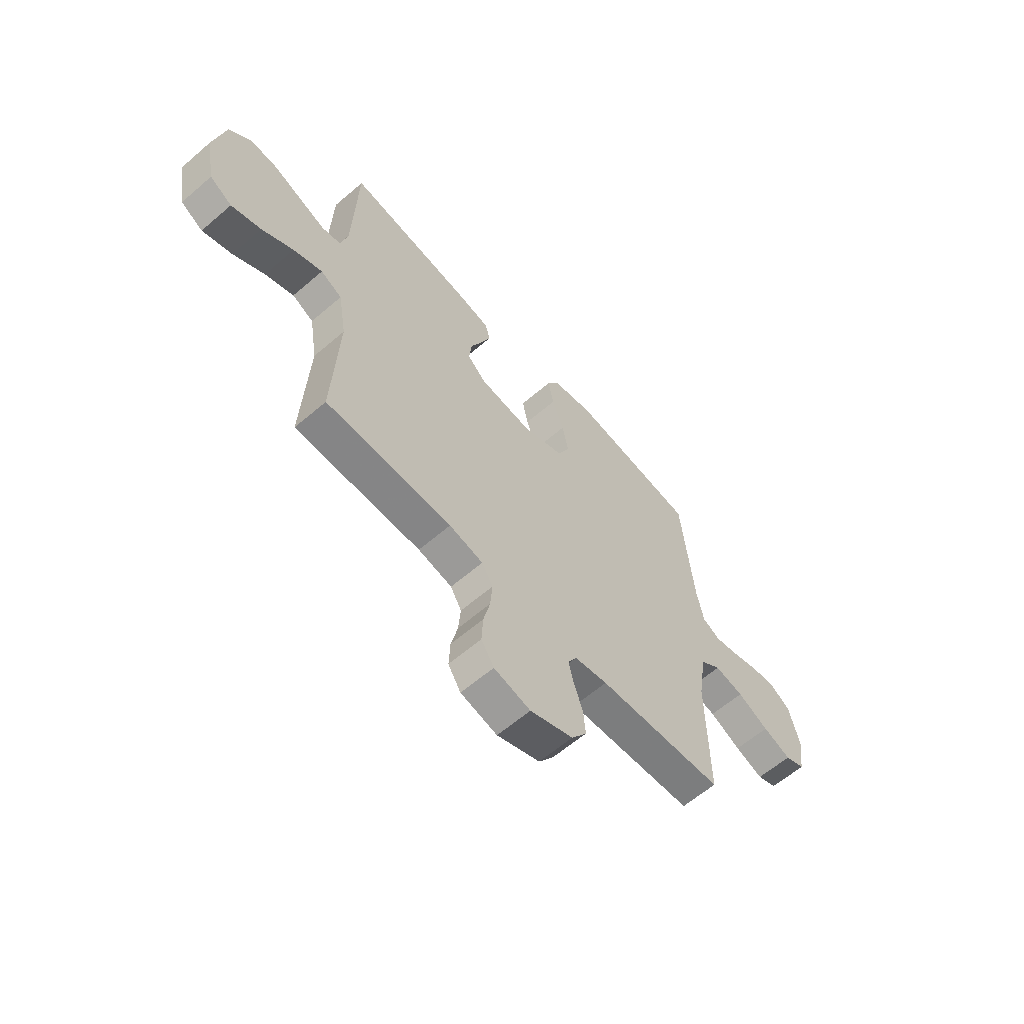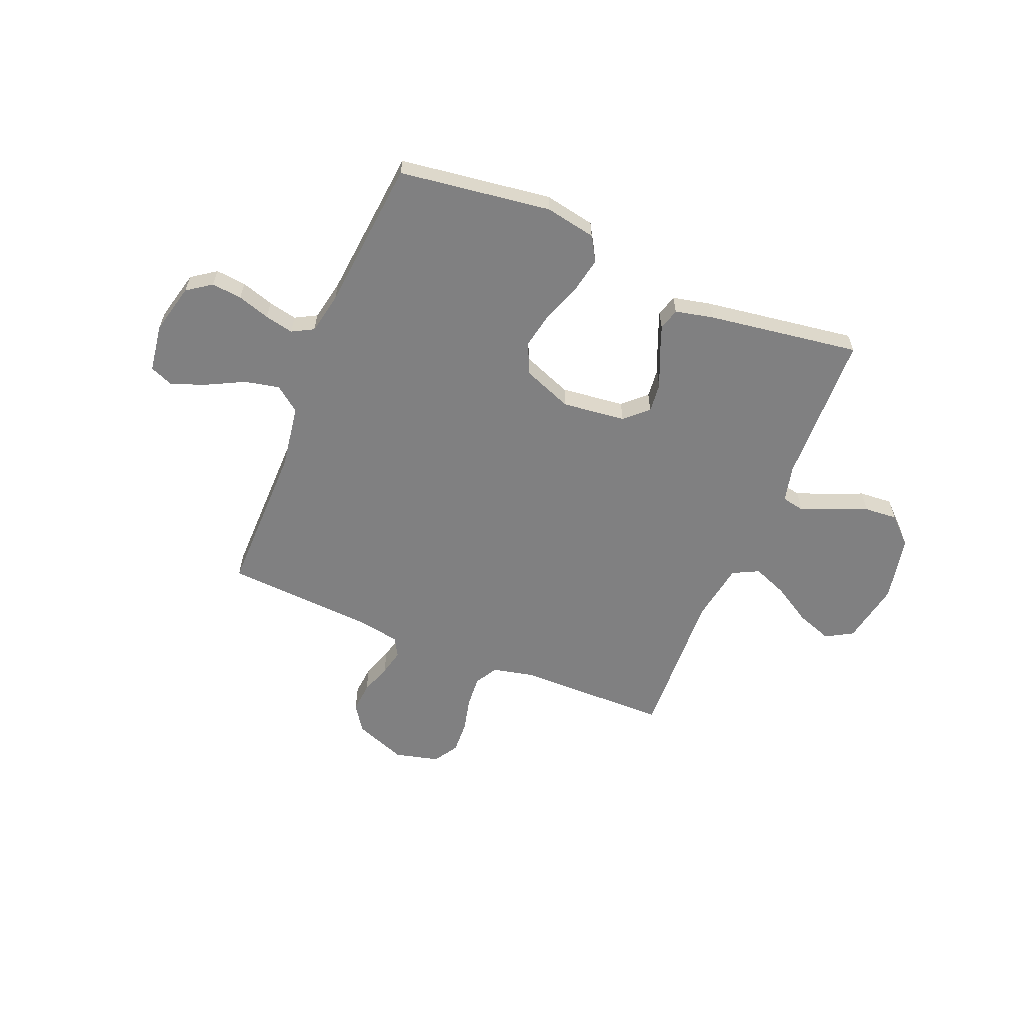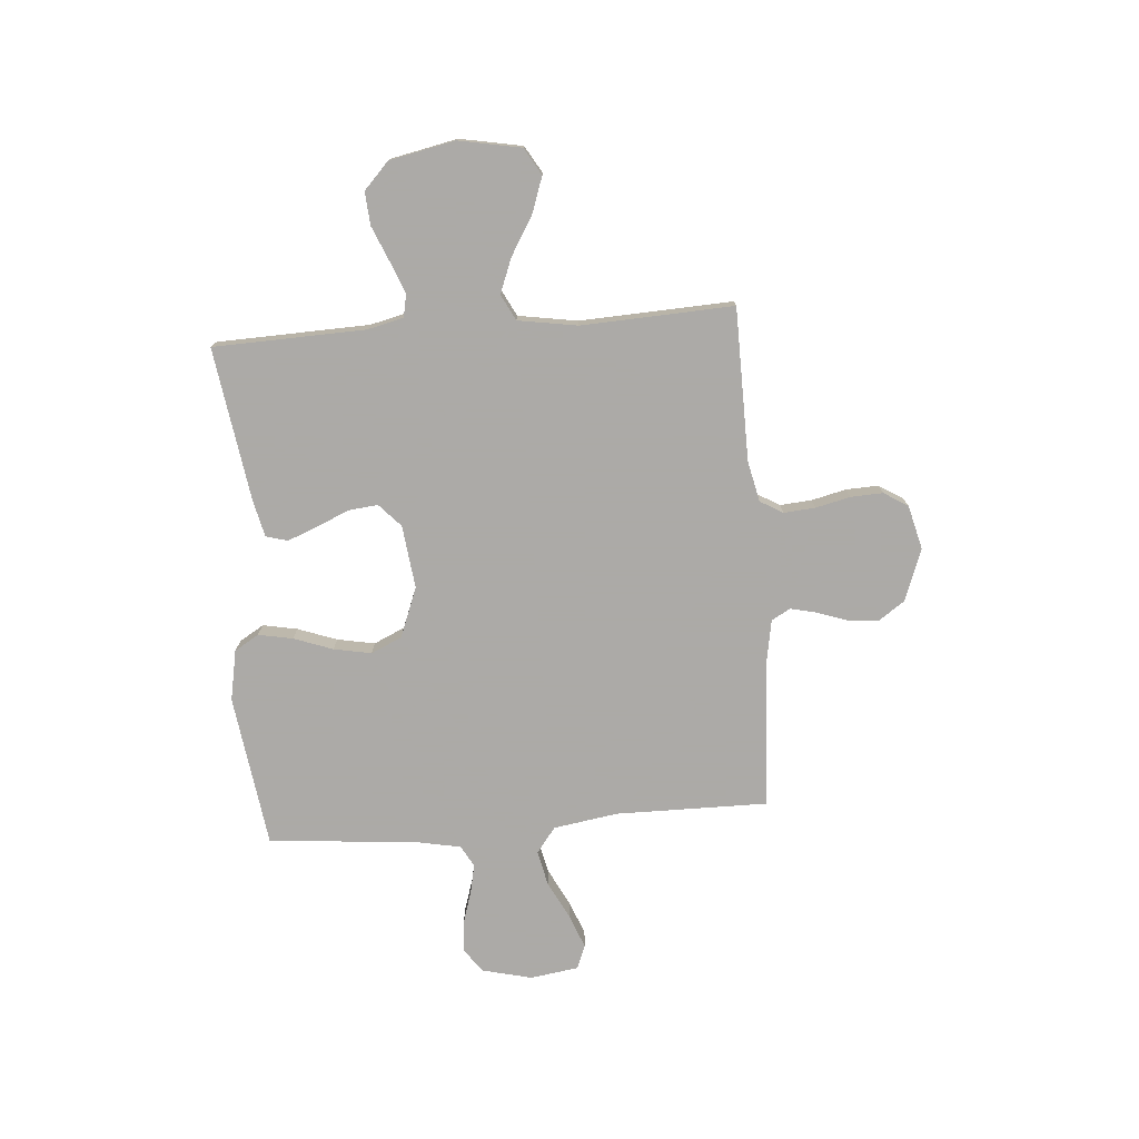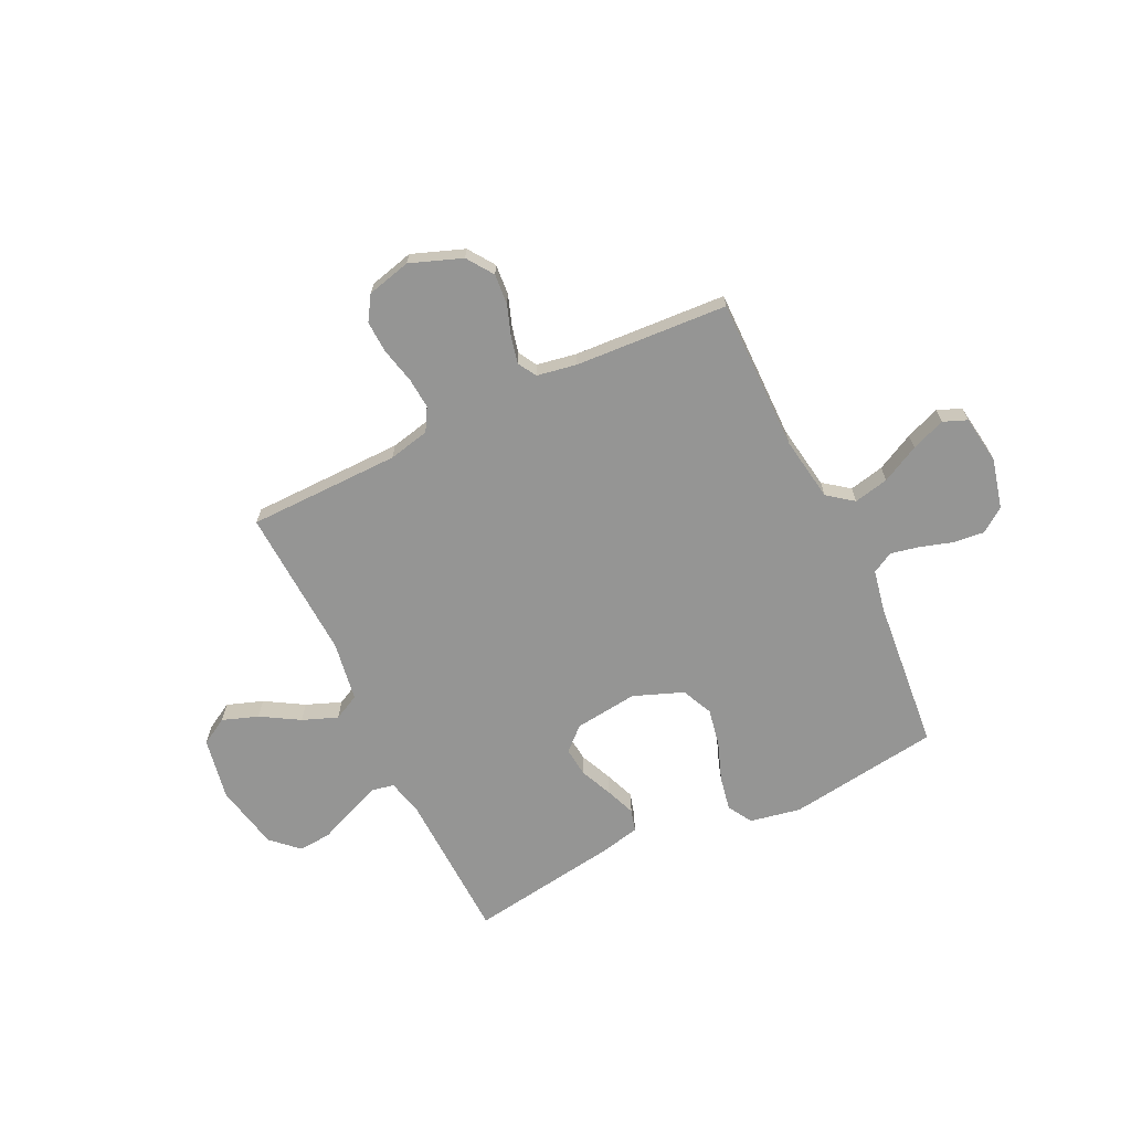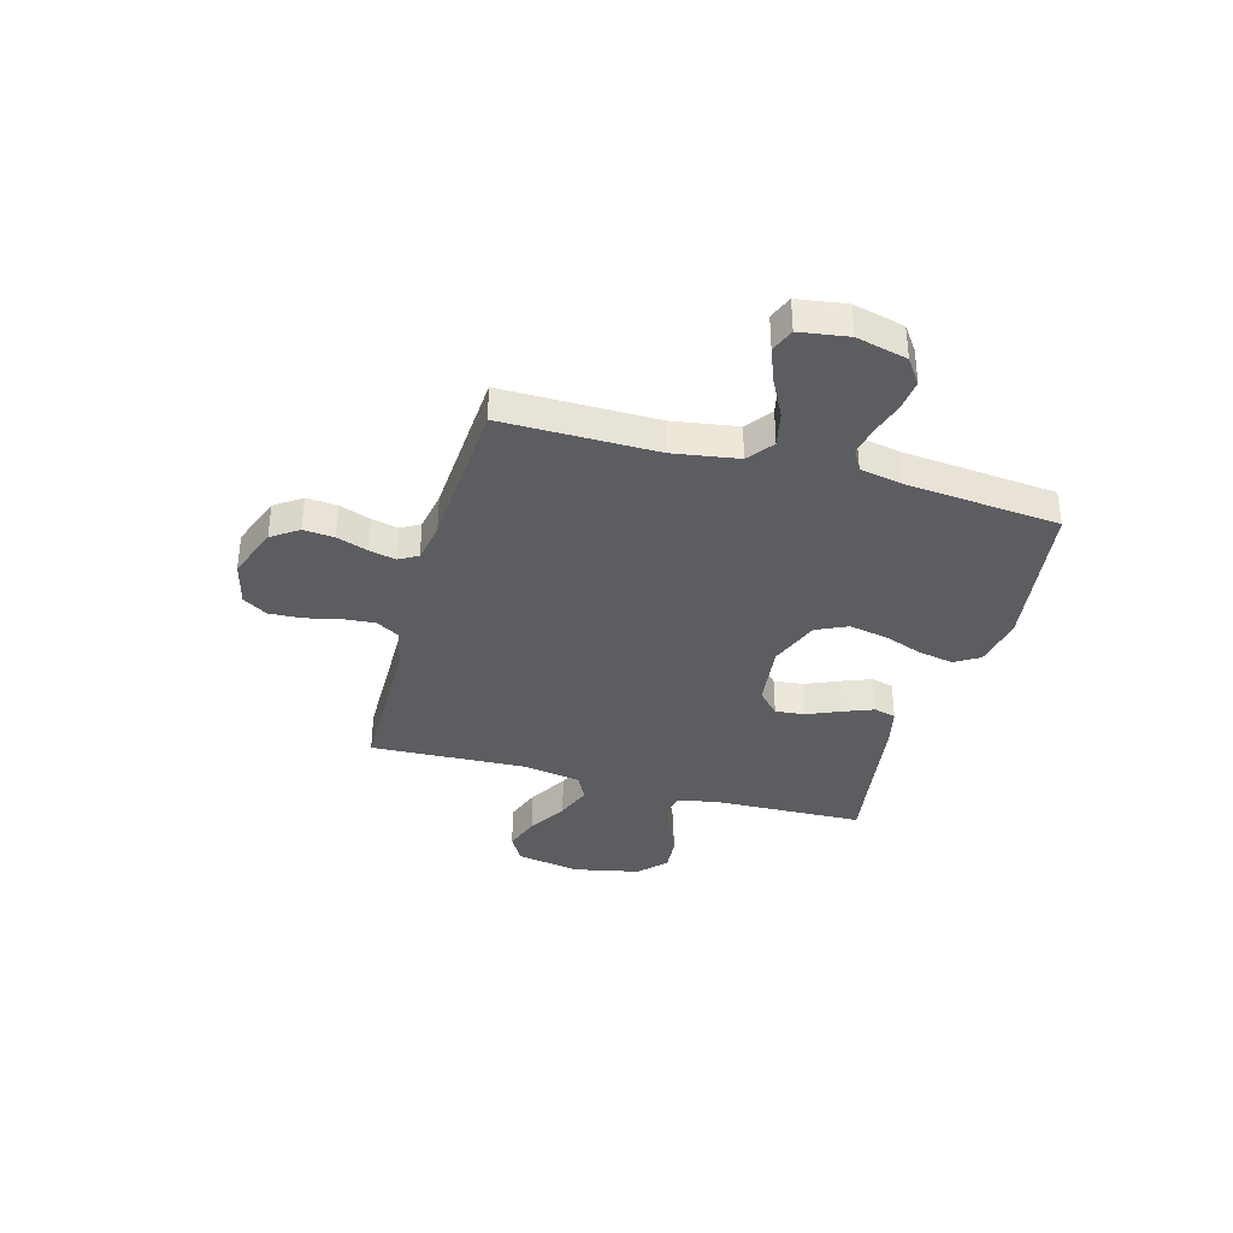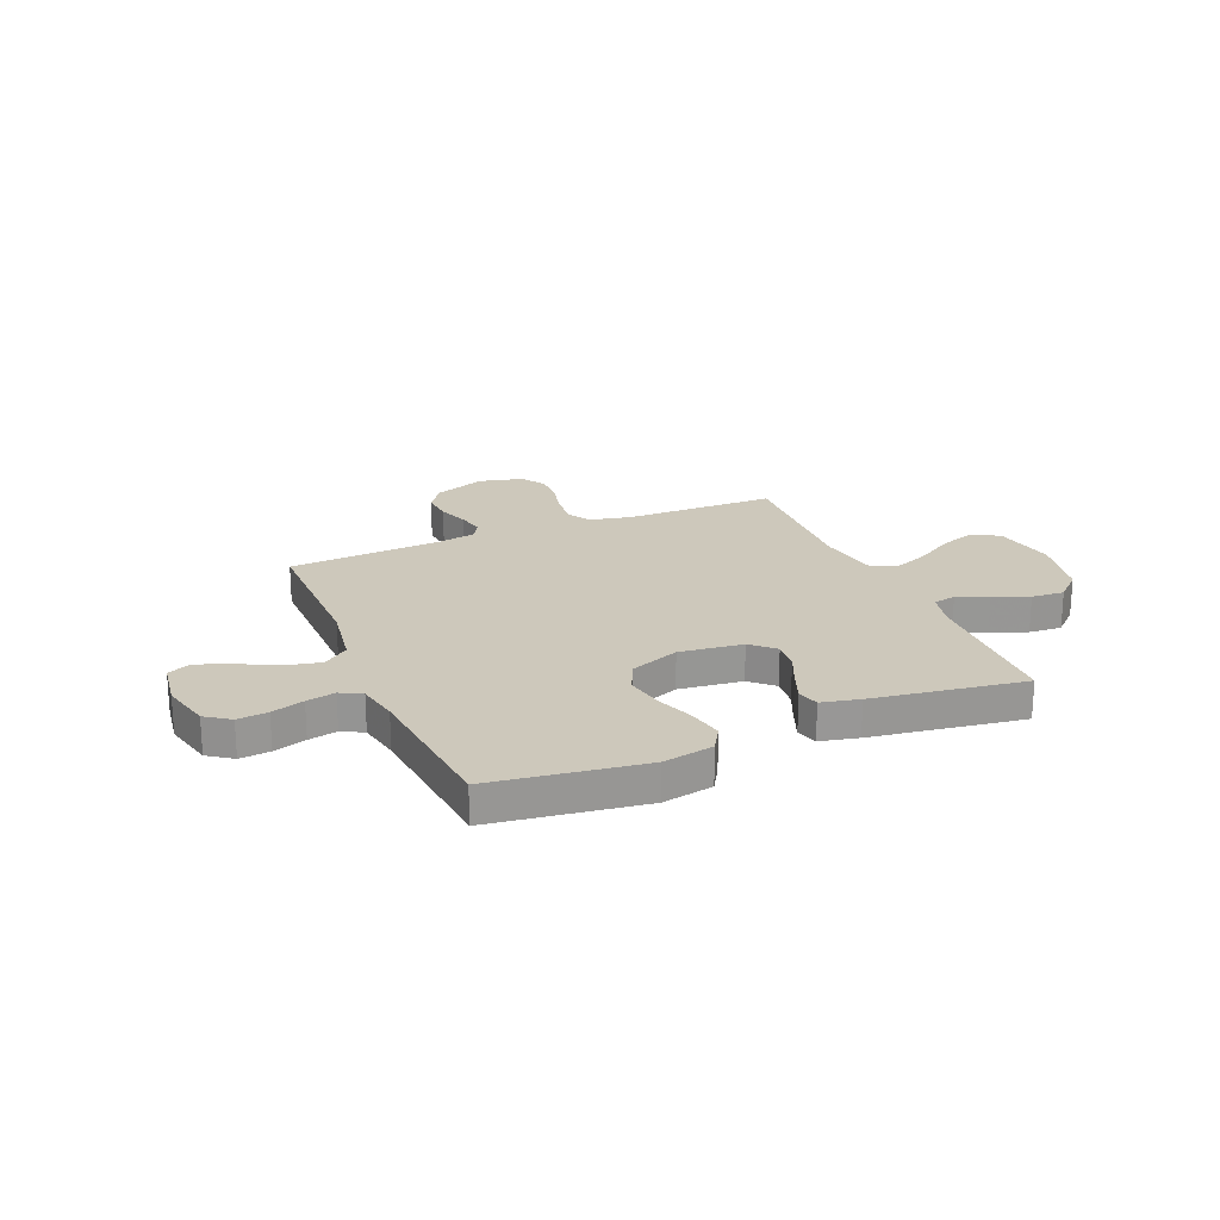
<metadata>
{"format":"obj","ext":"obj","renderer":"f3d","projection":"perspective","resolution":1024,"background":"white","views":[{"elev":-61.4,"azim":131.2,"up":"+Z"},{"elev":-60.2,"azim":-22.5,"up":"+Y"},{"elev":-76.0,"azim":94.5,"up":"+Y"},{"elev":-67.4,"azim":-154.3,"up":"+Y"},{"elev":-36.3,"azim":-105.6,"up":"+Y"},{"elev":22.0,"azim":-22.9,"up":"+Y"}]}
</metadata>
<code>
v -0.5 0.07 0.5
v -0.2 0.07 0.542
v -0.1 0.07 0.523
v -0.071 0.07 0.475
v -0.084 0.07 0.407
v -0.112 0.07 0.33
v -0.126 0.07 0.256
v -0.098 0.07 0.195
v 0 0.07 0.157
v 0.125 0.07 0.172
v 0.17 0.07 0.214
v 0.164 0.07 0.272
v 0.136 0.07 0.336
v 0.113 0.07 0.395
v 0.125 0.07 0.438
v 0.2 0.07 0.455
v 0.5 0.07 0.5
v 0.51 0.07 0.2
v 0.527 0.07 0.129
v 0.572 0.07 0.12
v 0.634 0.07 0.145
v 0.703 0.07 0.174
v 0.768 0.07 0.179
v 0.82 0.07 0.13
v 0.847 0.07 0
v 0.824 0.07 -0.123
v 0.771 0.07 -0.154
v 0.7 0.07 -0.129
v 0.625 0.07 -0.084
v 0.556 0.07 -0.057
v 0.505 0.07 -0.083
v 0.486 0.07 -0.2
v 0.5 0.07 -0.5
v 0.2 0.07 -0.504
v 0.119 0.07 -0.522
v 0.093 0.07 -0.567
v 0.098 0.07 -0.629
v 0.114 0.07 -0.697
v 0.117 0.07 -0.761
v 0.087 0.07 -0.809
v 0 0.07 -0.831
v -0.102 0.07 -0.793
v -0.138 0.07 -0.741
v -0.133 0.07 -0.681
v -0.112 0.07 -0.621
v -0.1 0.07 -0.569
v -0.121 0.07 -0.532
v -0.2 0.07 -0.518
v -0.5 0.07 -0.5
v -0.498 0.07 -0.2
v -0.518 0.07 -0.073
v -0.568 0.07 -0.035
v -0.637 0.07 -0.05
v -0.711 0.07 -0.088
v -0.778 0.07 -0.114
v -0.825 0.07 -0.095
v -0.839 0.07 0
v -0.815 0.07 0.099
v -0.767 0.07 0.133
v -0.707 0.07 0.127
v -0.643 0.07 0.107
v -0.586 0.07 0.095
v -0.544 0.07 0.118
v -0.528 0.07 0.2
v -0.5 0 0.5
v -0.2 0 0.542
v -0.1 0 0.523
v -0.071 0 0.475
v -0.084 0 0.407
v -0.112 0 0.33
v -0.126 0 0.256
v -0.098 0 0.195
v 0 0 0.157
v 0.125 0 0.172
v 0.17 0 0.214
v 0.164 0 0.272
v 0.136 0 0.336
v 0.113 0 0.395
v 0.125 0 0.438
v 0.2 0 0.455
v 0.5 0 0.5
v 0.51 0 0.2
v 0.527 0 0.129
v 0.572 0 0.12
v 0.634 0 0.145
v 0.703 0 0.174
v 0.768 0 0.179
v 0.82 0 0.13
v 0.847 0 0
v 0.824 0 -0.123
v 0.771 0 -0.154
v 0.7 0 -0.129
v 0.625 0 -0.084
v 0.556 0 -0.057
v 0.505 0 -0.083
v 0.486 0 -0.2
v 0.5 0 -0.5
v 0.2 0 -0.504
v 0.119 0 -0.522
v 0.093 0 -0.567
v 0.098 0 -0.629
v 0.114 0 -0.697
v 0.117 0 -0.761
v 0.087 0 -0.809
v 0 0 -0.831
v -0.102 0 -0.793
v -0.138 0 -0.741
v -0.133 0 -0.681
v -0.112 0 -0.621
v -0.1 0 -0.569
v -0.121 0 -0.532
v -0.2 0 -0.518
v -0.5 0 -0.5
v -0.498 0 -0.2
v -0.518 0 -0.073
v -0.568 0 -0.035
v -0.637 0 -0.05
v -0.711 0 -0.088
v -0.778 0 -0.114
v -0.825 0 -0.095
v -0.839 0 0
v -0.815 0 0.099
v -0.767 0 0.133
v -0.707 0 0.127
v -0.643 0 0.107
v -0.586 0 0.095
v -0.544 0 0.118
v -0.528 0 0.2
f 58 59 60 61
f 58 61 62
f 57 58 62
f 56 57 62
f 53 54 55 56
f 53 56 62 63
f 48 49 50
f 47 48 50 51
f 42 43 44 45
f 42 45 46
f 41 42 46
f 40 41 46
f 37 38 39 40
f 36 37 40 46
f 35 36 46 47
f 32 33 34
f 31 32 34 35
f 26 27 28 29
f 26 29 30
f 25 26 30
f 24 25 30
f 21 22 23 24
f 20 21 24 30
f 19 20 30 31
f 15 16 17 18
f 12 13 14 15
f 12 15 18 19
f 3 4 5 6
f 3 6 7
f 64 1 2 3
f 63 64 3 7
f 52 53 63 7
f 31 35 47 51
f 11 12 19 31
f 10 11 31
f 9 10 31 51
f 8 9 51 52
f 7 8 52
f 125 124 123 122
f 126 125 122
f 126 122 121
f 126 121 120
f 120 119 118 117
f 127 126 120 117
f 114 113 112
f 115 114 112 111
f 109 108 107 106
f 110 109 106
f 110 106 105
f 110 105 104
f 104 103 102 101
f 110 104 101 100
f 111 110 100 99
f 98 97 96
f 99 98 96 95
f 93 92 91 90
f 94 93 90
f 94 90 89
f 94 89 88
f 88 87 86 85
f 94 88 85 84
f 95 94 84 83
f 82 81 80 79
f 79 78 77 76
f 83 82 79 76
f 70 69 68 67
f 71 70 67
f 67 66 65 128
f 71 67 128 127
f 71 127 117 116
f 115 111 99 95
f 95 83 76 75
f 95 75 74
f 115 95 74 73
f 116 115 73 72
f 116 72 71
f 1 65 66 2
f 2 66 67 3
f 3 67 68 4
f 4 68 69 5
f 5 69 70 6
f 6 70 71 7
f 7 71 72 8
f 8 72 73 9
f 9 73 74 10
f 10 74 75 11
f 11 75 76 12
f 12 76 77 13
f 13 77 78 14
f 14 78 79 15
f 15 79 80 16
f 16 80 81 17
f 17 81 82 18
f 18 82 83 19
f 19 83 84 20
f 20 84 85 21
f 21 85 86 22
f 22 86 87 23
f 23 87 88 24
f 24 88 89 25
f 25 89 90 26
f 26 90 91 27
f 27 91 92 28
f 28 92 93 29
f 29 93 94 30
f 30 94 95 31
f 31 95 96 32
f 32 96 97 33
f 33 97 98 34
f 34 98 99 35
f 35 99 100 36
f 36 100 101 37
f 37 101 102 38
f 38 102 103 39
f 39 103 104 40
f 40 104 105 41
f 41 105 106 42
f 42 106 107 43
f 43 107 108 44
f 44 108 109 45
f 45 109 110 46
f 46 110 111 47
f 47 111 112 48
f 48 112 113 49
f 49 113 114 50
f 50 114 115 51
f 51 115 116 52
f 52 116 117 53
f 53 117 118 54
f 54 118 119 55
f 55 119 120 56
f 56 120 121 57
f 57 121 122 58
f 58 122 123 59
f 59 123 124 60
f 60 124 125 61
f 61 125 126 62
f 62 126 127 63
f 63 127 128 64
f 64 128 65 1

</code>
